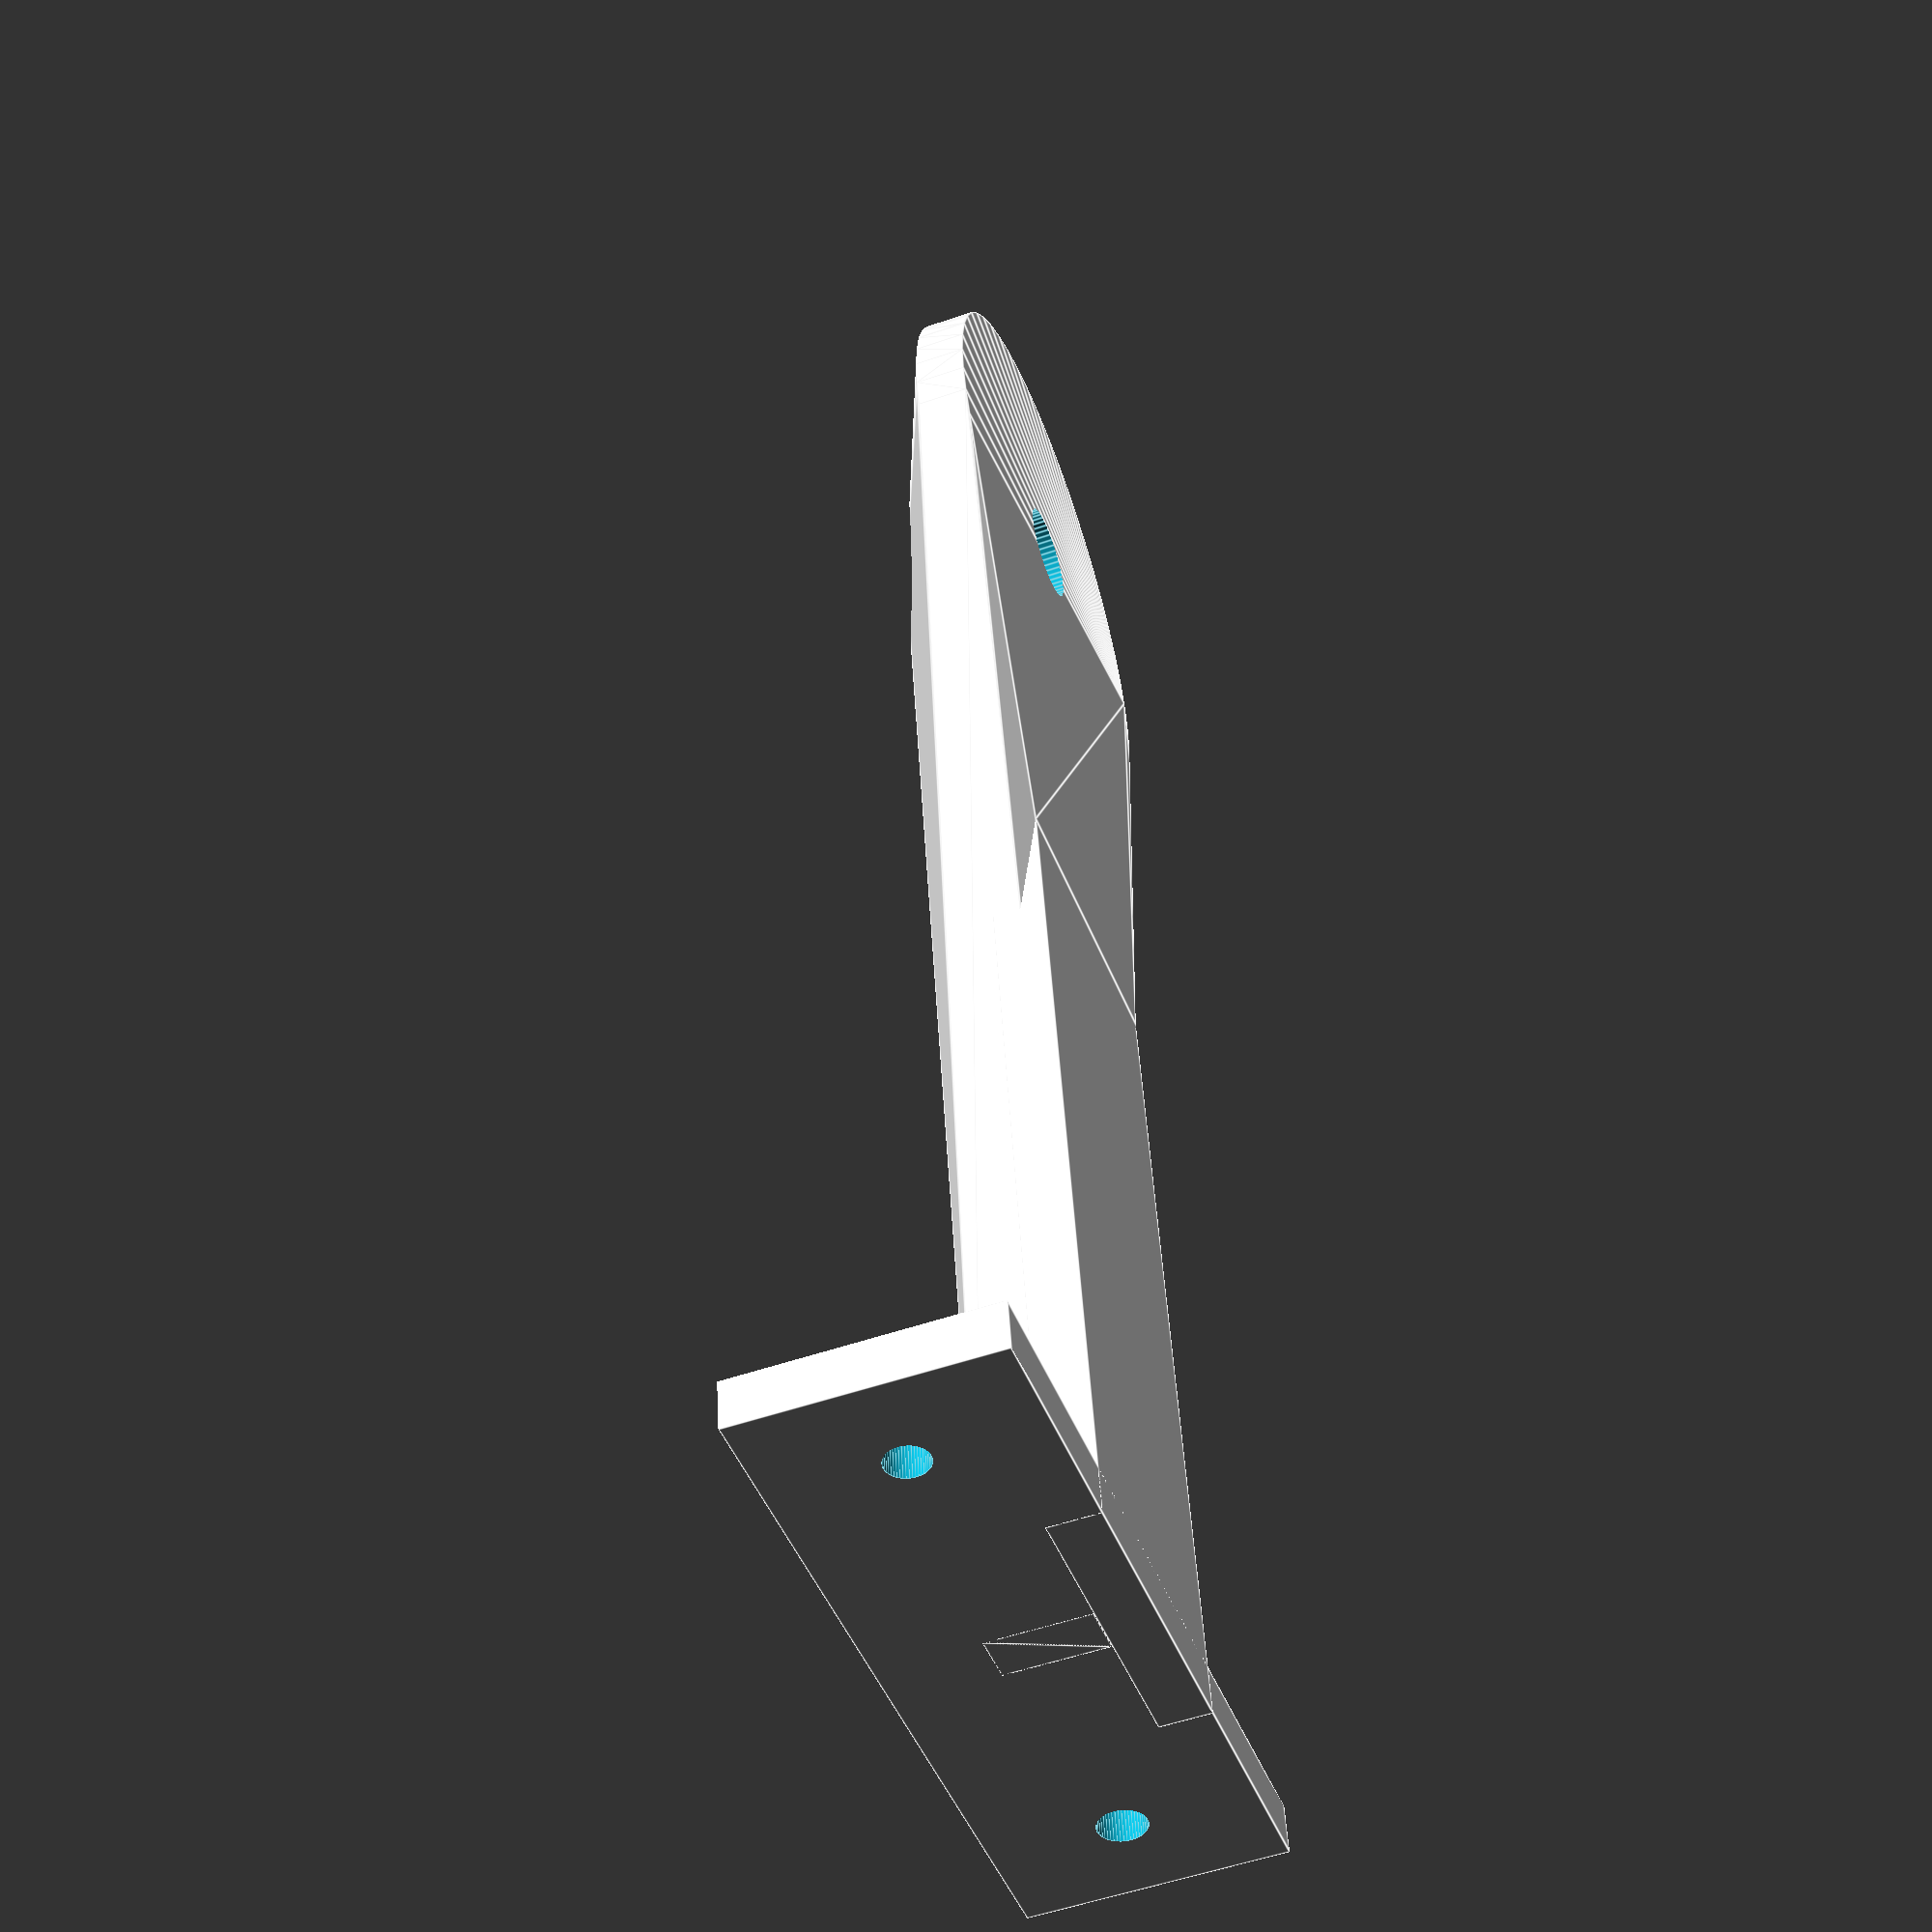
<openscad>
// parametric spool holder
// author Free Beachler for Terawatt Industries

spool_holder(75, 140, 4 + 0.2, 0.01, 1);

module spool_holder(bw, spelev, m4d, o, mirr) {
	if (mirr) {
		mirror([0, 1, 0]) spool_holder_assembly(bw, spelev, m4d, o);
	} else {
		spool_holder_assembly(bw, spelev, m4d, o);
	}
}

module spool_holder_assembly(bw, spelev, m4d, o) {
	translate([-bw / 2, 0, 0]) rotate([90, 0, 0])
	difference() {
		union() {
			spool_holder_base(bw, m4d, o);
			spool_holder_arm(bw, spelev, m4d, o);
		}
		spool_holder_base_screw_holes_positive(bw, m4d, o);
//		spool_holder_gasket_screw_holes_positive(bw, spelev, m4d, o);
		spool_holder_dowel_screw_holes_positive(bw, spelev, m4d, o);
	}
}

module spool_holder_base(bw, m4d, o) {
	cube([bw, 25, 5]);
}

module spool_holder_arm(bw, spelev, m4d, o) {
	translate([(bw - bw * 0.4) / 2, 0, 0]) cube([bw * 0.4, 5, spelev * 0.6]);
	hull() {
		translate([(bw - 5) / 2, 5, 0]) cube([5, 10, spelev]);
		hull() {
			translate([(bw - bw * 0.4) / 2, 0, spelev * 0.6]) cube([bw * 0.4, 5, 30]);
			translate([bw / 2, 5, spelev - o]) rotate([90, 0, 0]) cylinder(r = bw * 0.7 / 2, h = 5, $fn = 50);
		}
	}
}

module spool_holder_base_screw_holes_positive(bw, m4d, o) {
	translate([10, 25 / 2, -o]) cylinder(r = m4d / 2 + + m4d * 0.07, h = 50, $fn = 50);
	translate([bw - 10, 25 / 2, -o]) cylinder(r = m4d / 2 + o, h = 50, $fn = 50);
}

module spool_holder_dowel_screw_holes_positive(bw, spelev, m4d, o) {
	translate([bw / 2, -5, spelev]) {
		// spool dowel holes
		translate([0, 50 - o, -o]) rotate([90, 0, 0]) cylinder(r = 8 / 2 + 8 * 0.1, h = 100, $fn = 50);
		// counterflush
		translate([0, 100 - o, -o]) rotate([90, 0, 0]) cylinder(r = 20 / 2 + 8 * 0.1, h = 90, $fn = 50);
	}
}

module spool_holder_gasket_screw_holes_positive(bw, spelev, m4d, o) {
	translate([bw / 2, 5, spelev]) {
		// gasket attachment holes
		translate([0, 19, 0]) rotate([0, -90, 0]) {
			for (i = [bw * 0.22 + o, -bw * 0.22 - o]) {
				translate([-5, 5 - o, i]) rotate([90, 0, 0]) cylinder(r = m4d / 2 + m4d * 0.07, h = 50, $fn = 50);
			}
			translate([bw * 0.3 * sin(60), 5 - o, 0]) rotate([90, 0, 0]) cylinder(r = m4d / 2 + m4d * 0.07, h = 50, $fn = 50);
			// counterflush
			for (i = [bw * 0.22 + o, -bw * 0.22 - o]) {
				translate([-5, 4.5 - o, i]) rotate([90, 0, 0]) cylinder(r = m4d  + 1 + o, h = 25, $fn = 50);
			}
			translate([bw * 0.3 * sin(60), 4.5 - o, 0]) rotate([90, 0, 0]) cylinder(r = m4d  + 1 + o, h = 25, $fn = 50);
		}
	}
}
</openscad>
<views>
elev=54.0 azim=9.2 roll=110.1 proj=p view=edges
</views>
